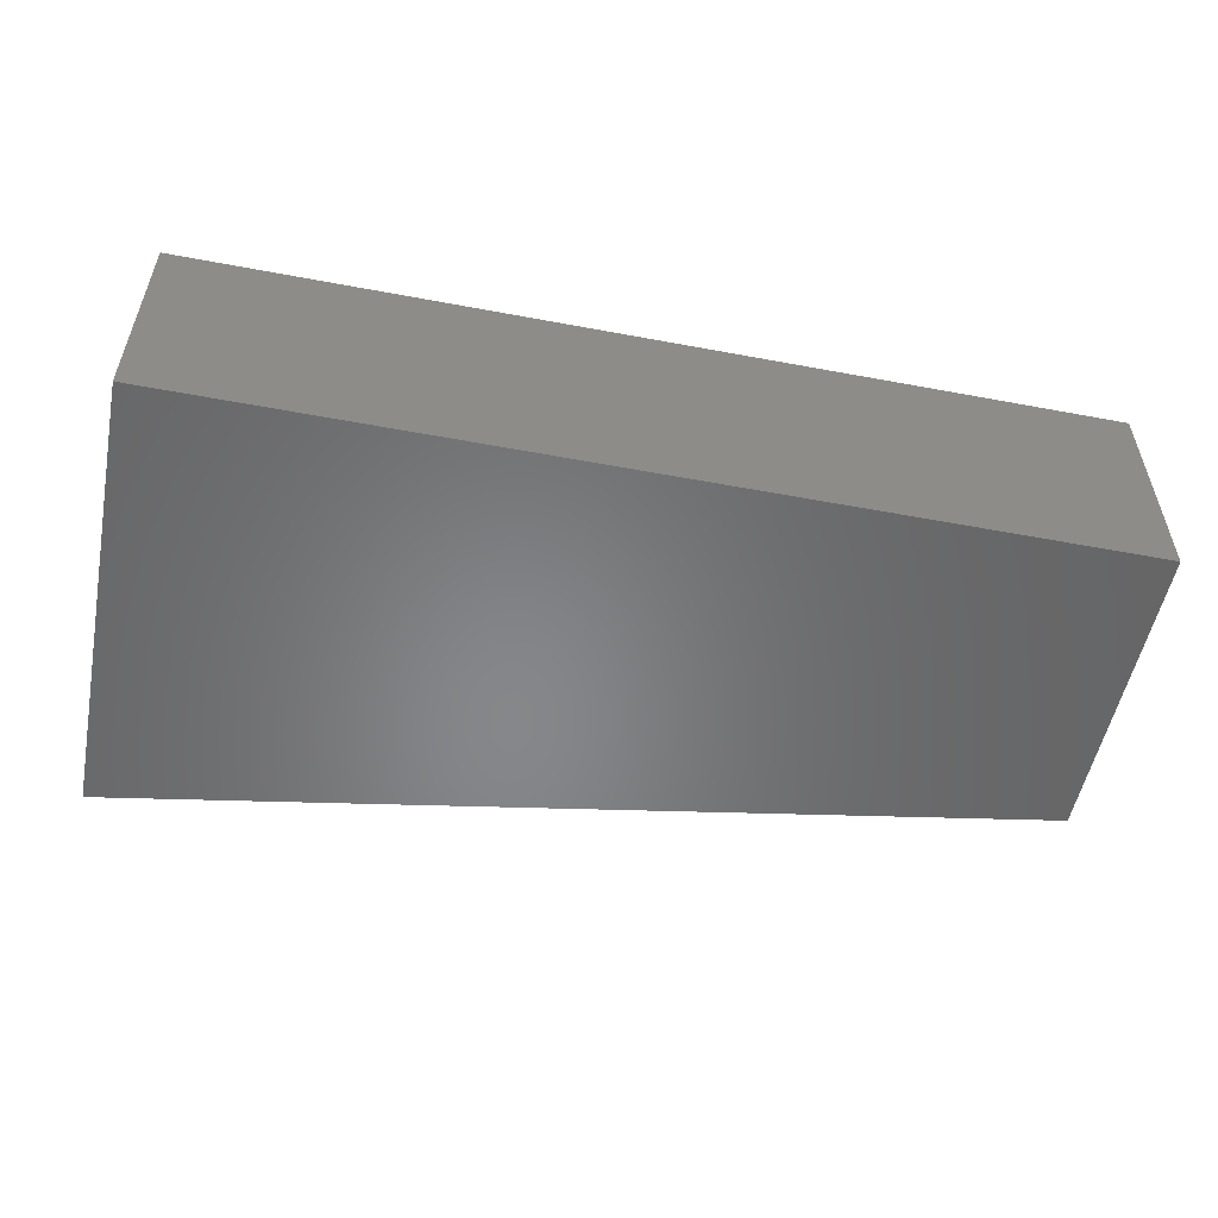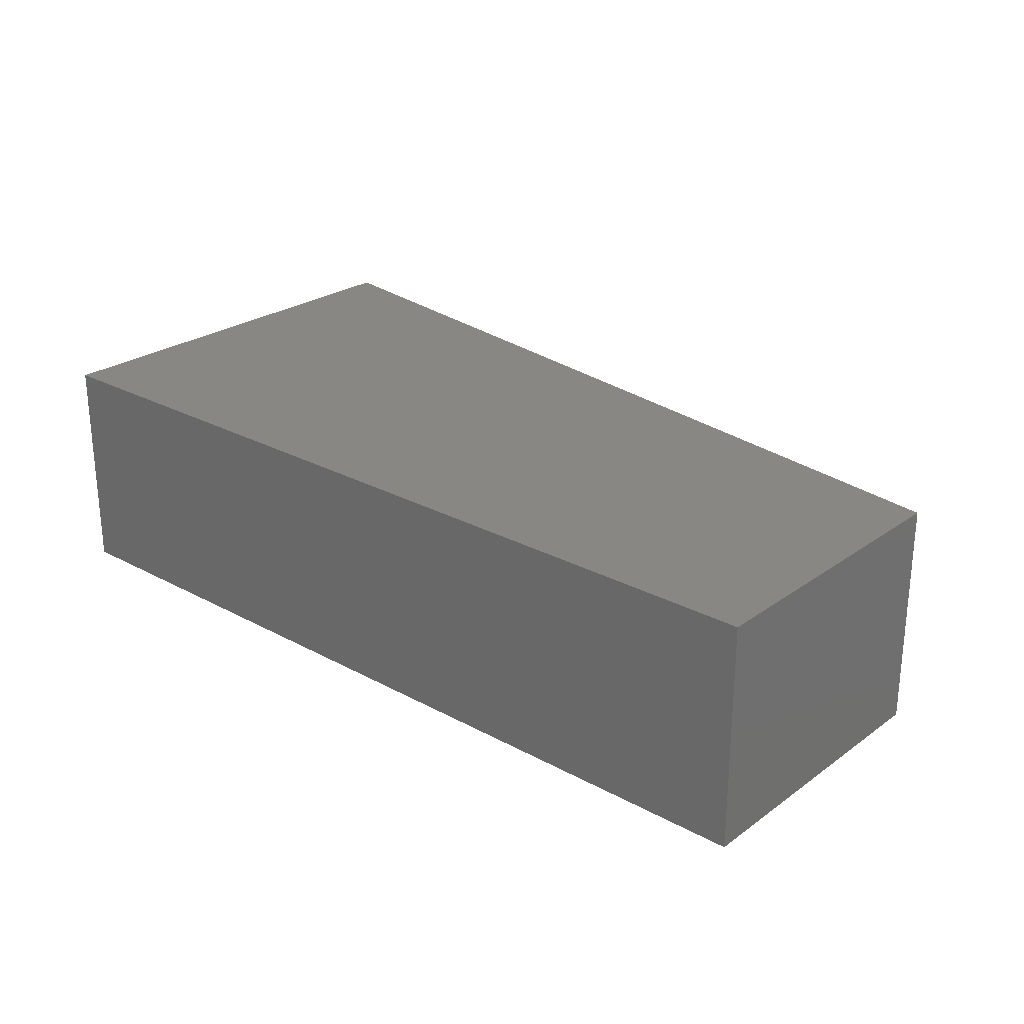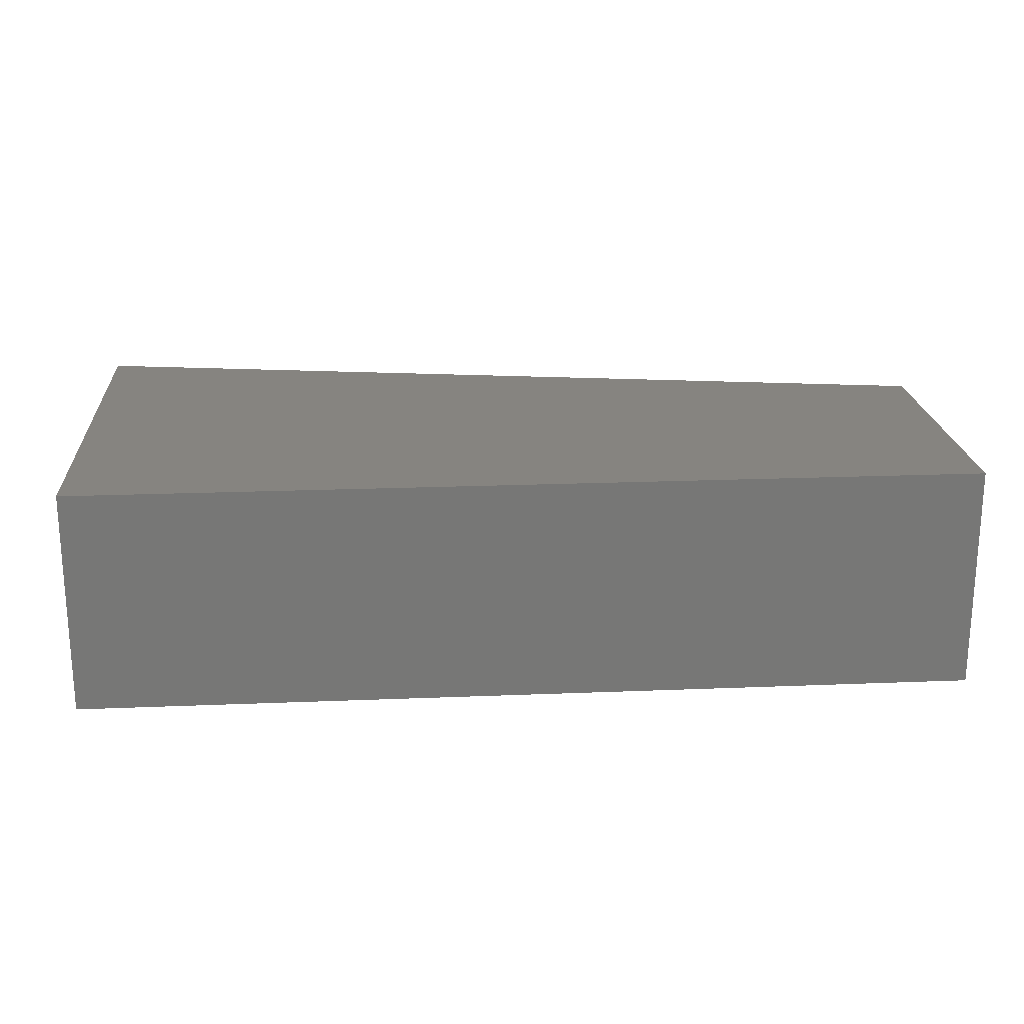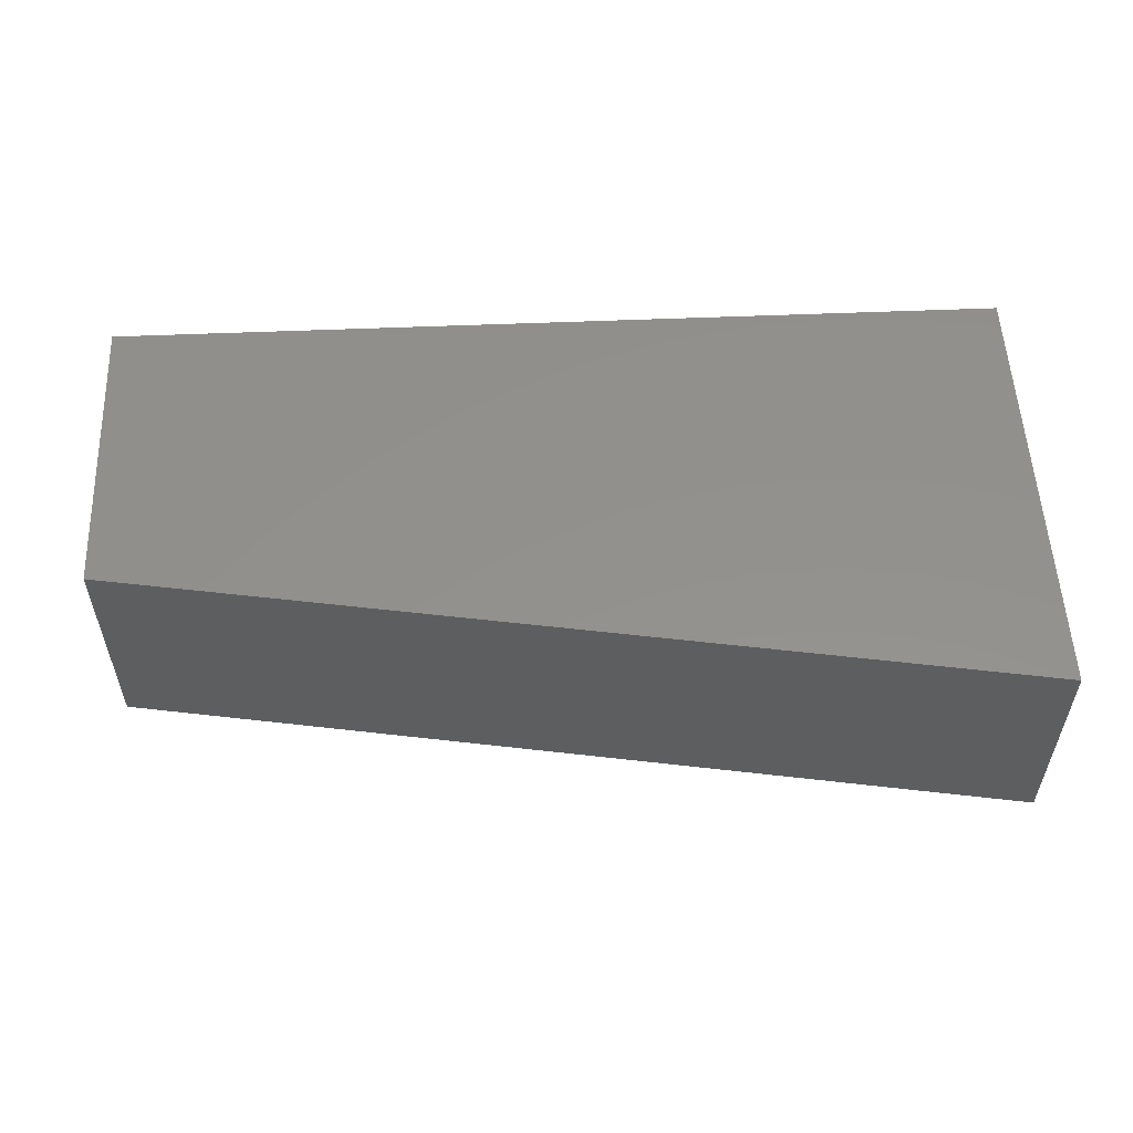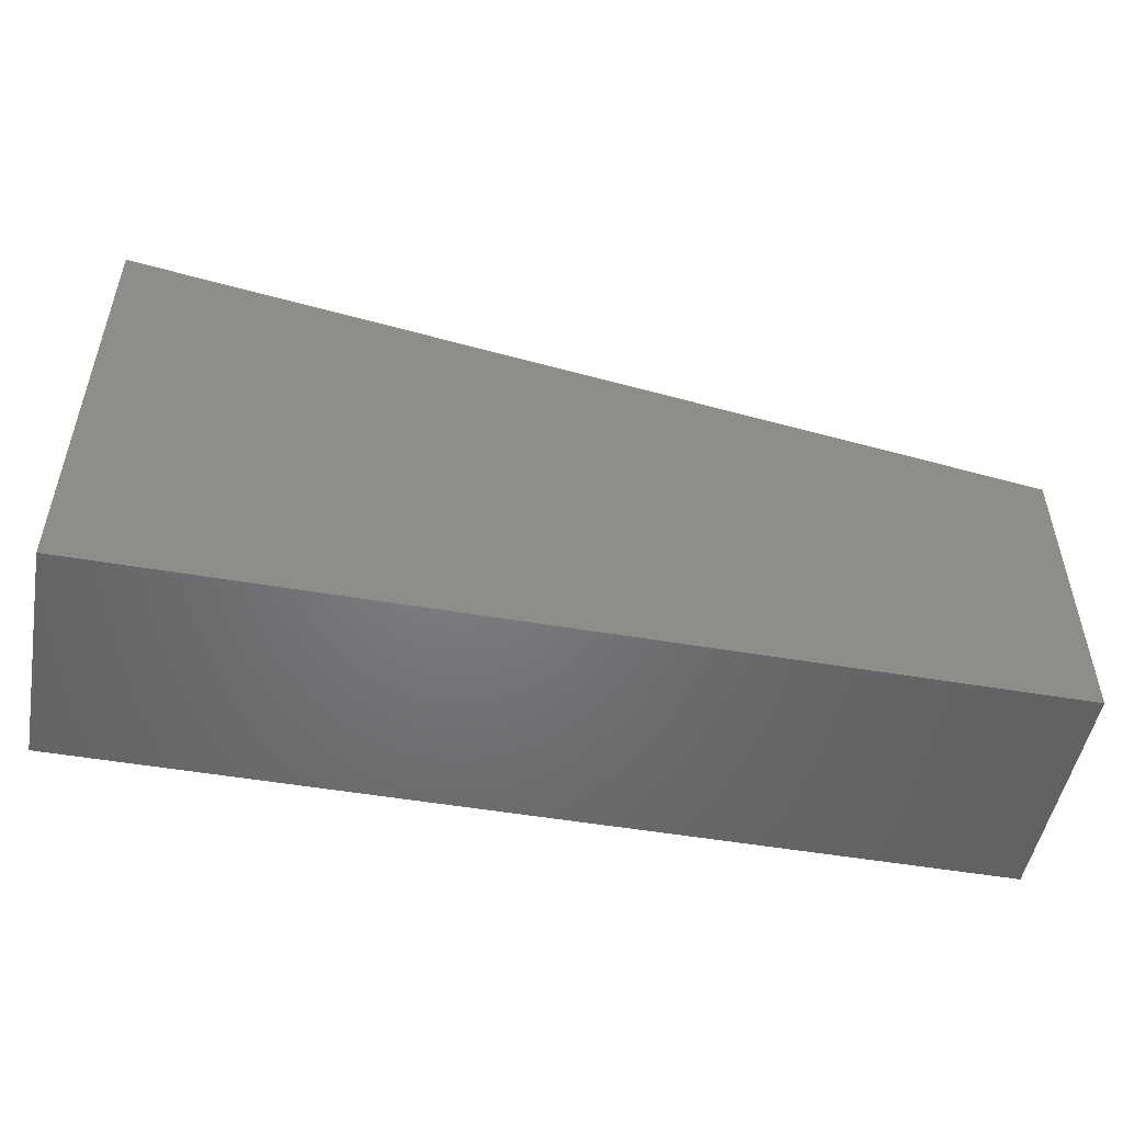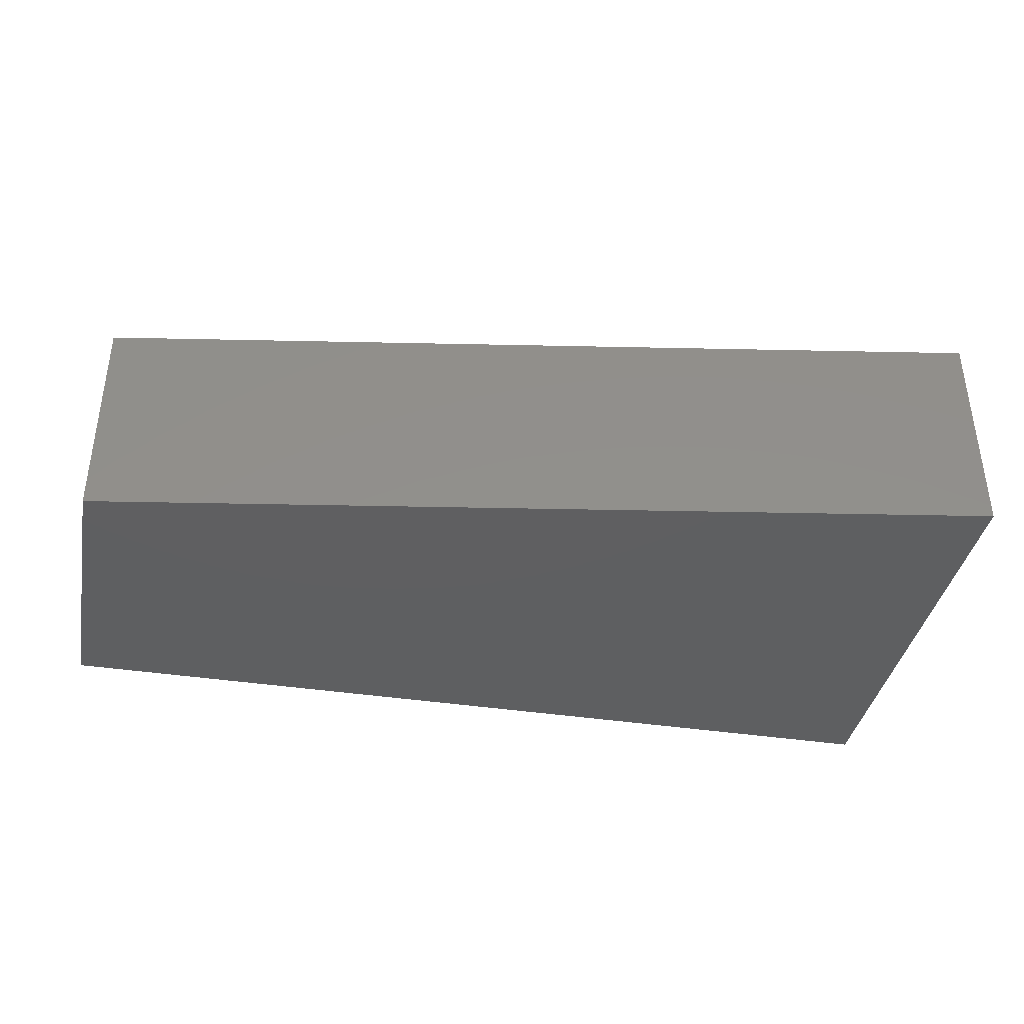
<metadata>
{"format":"stl","ext":"stl","renderer":"f3d","projection":"perspective","resolution":1024,"background":"white","views":[{"elev":-53.7,"azim":168.7,"up":"+Y"},{"elev":25.3,"azim":-138.8,"up":"+Y"},{"elev":20.6,"azim":175.8,"up":"+Y"},{"elev":54.5,"azim":-2.5,"up":"+Y"},{"elev":-50.7,"azim":169.4,"up":"+Z"},{"elev":-38.4,"azim":-11.0,"up":"+Y"}]}
</metadata>
<code>
# stl→obj: 8 verts, 12 faces
v -60 15 40
v 60 15 60
v 60 15 0
v -60 15 0
v 60 -15 6.661e-15
v 60 -15 60
v -60 -15 40
v -60 -15 6.661e-15
f 1 2 3
f 1 3 4
f 5 6 7
f 8 5 7
f 1 6 2
f 1 7 6
f 4 7 1
f 4 8 7
f 3 8 4
f 3 5 8
f 2 5 3
f 2 6 5

</code>
